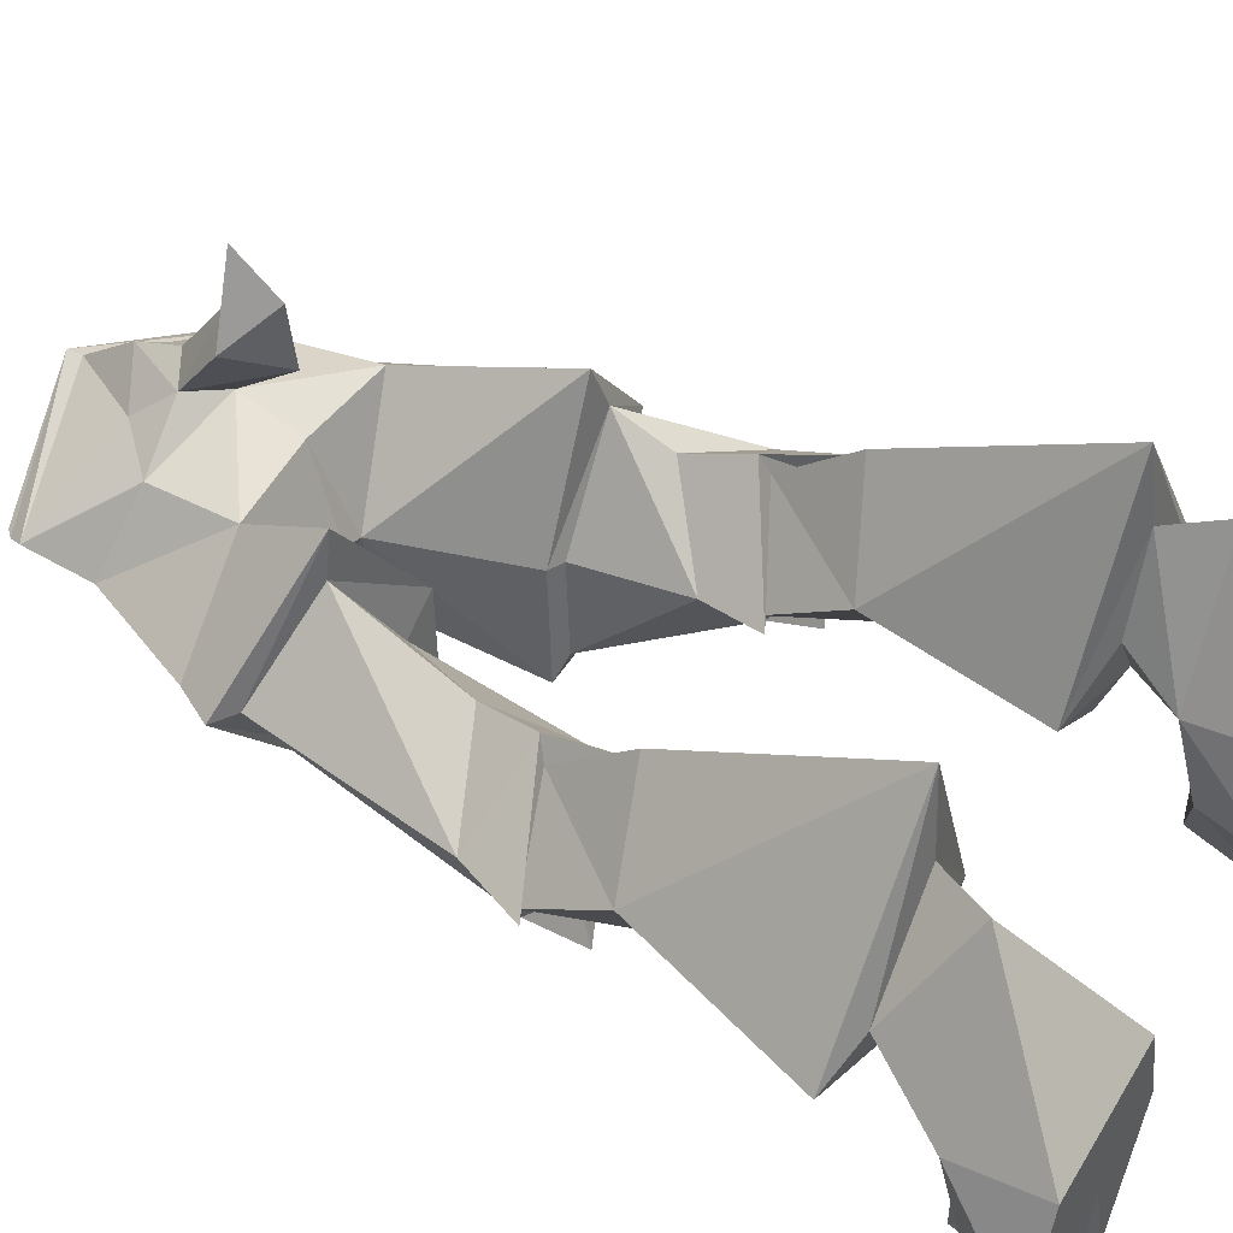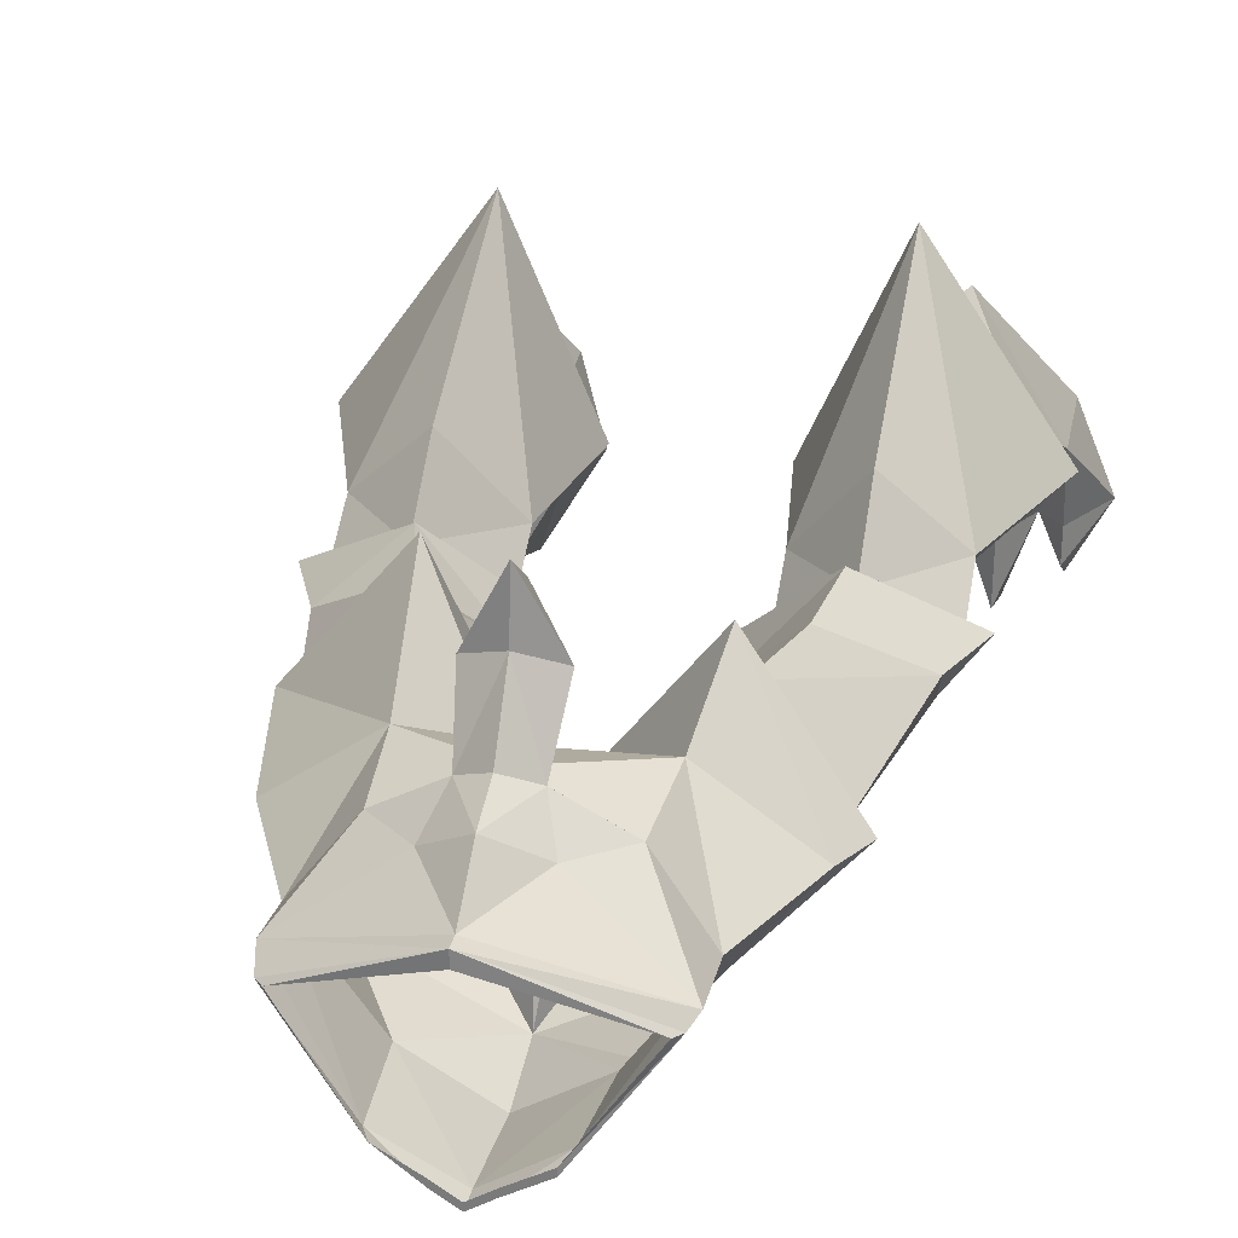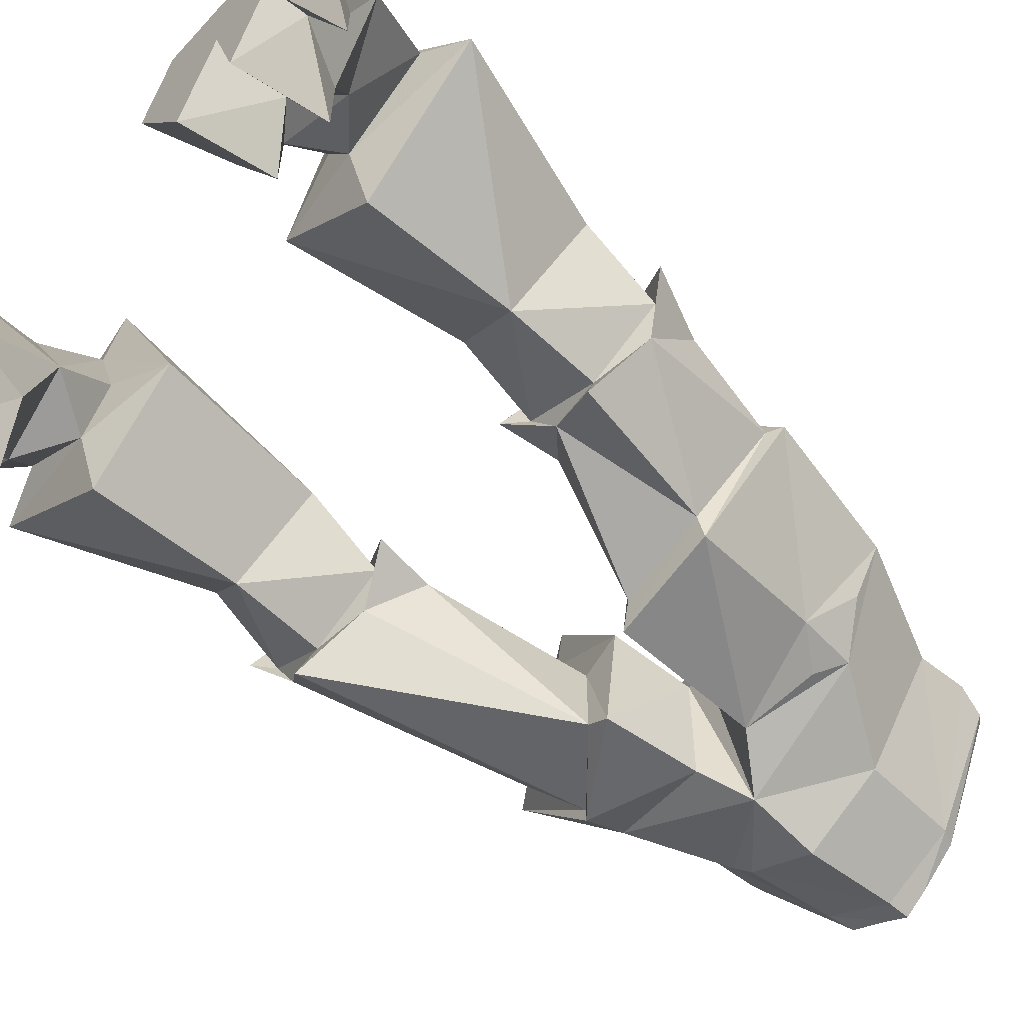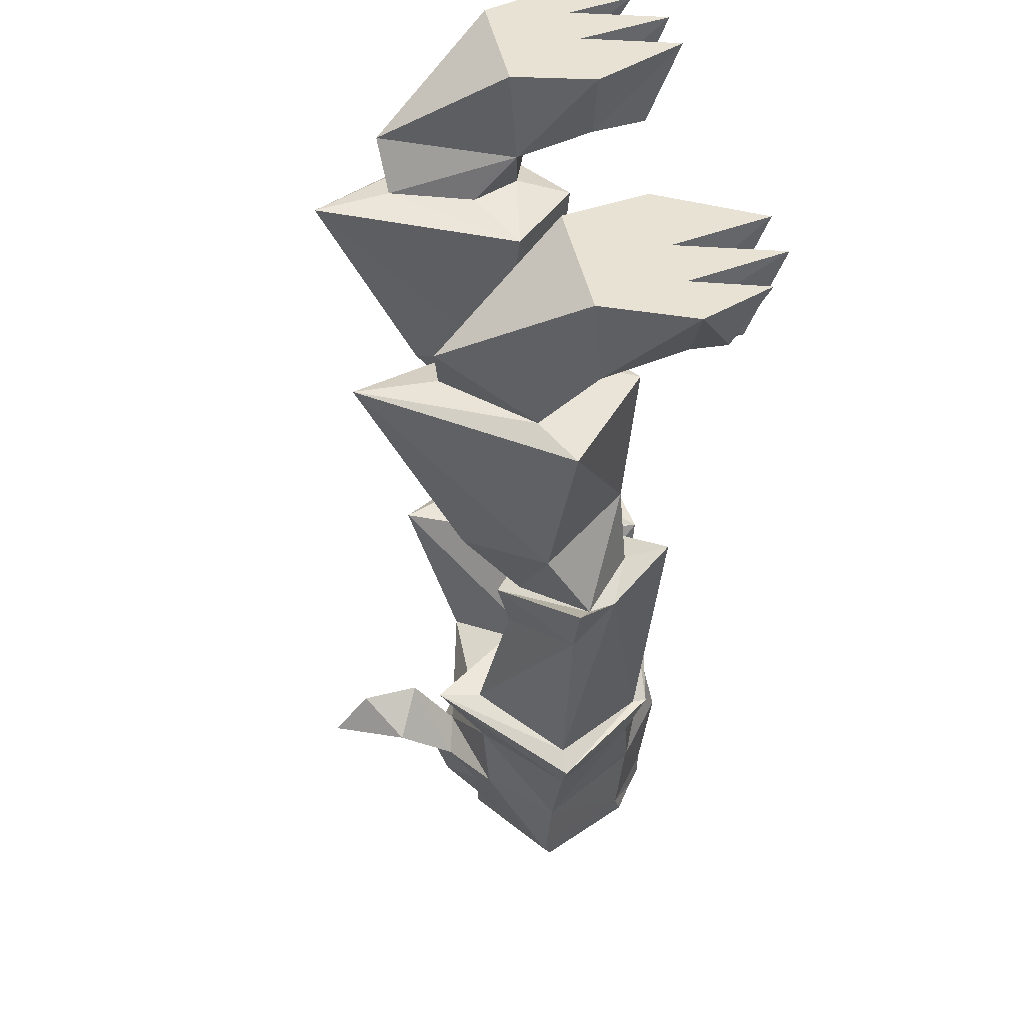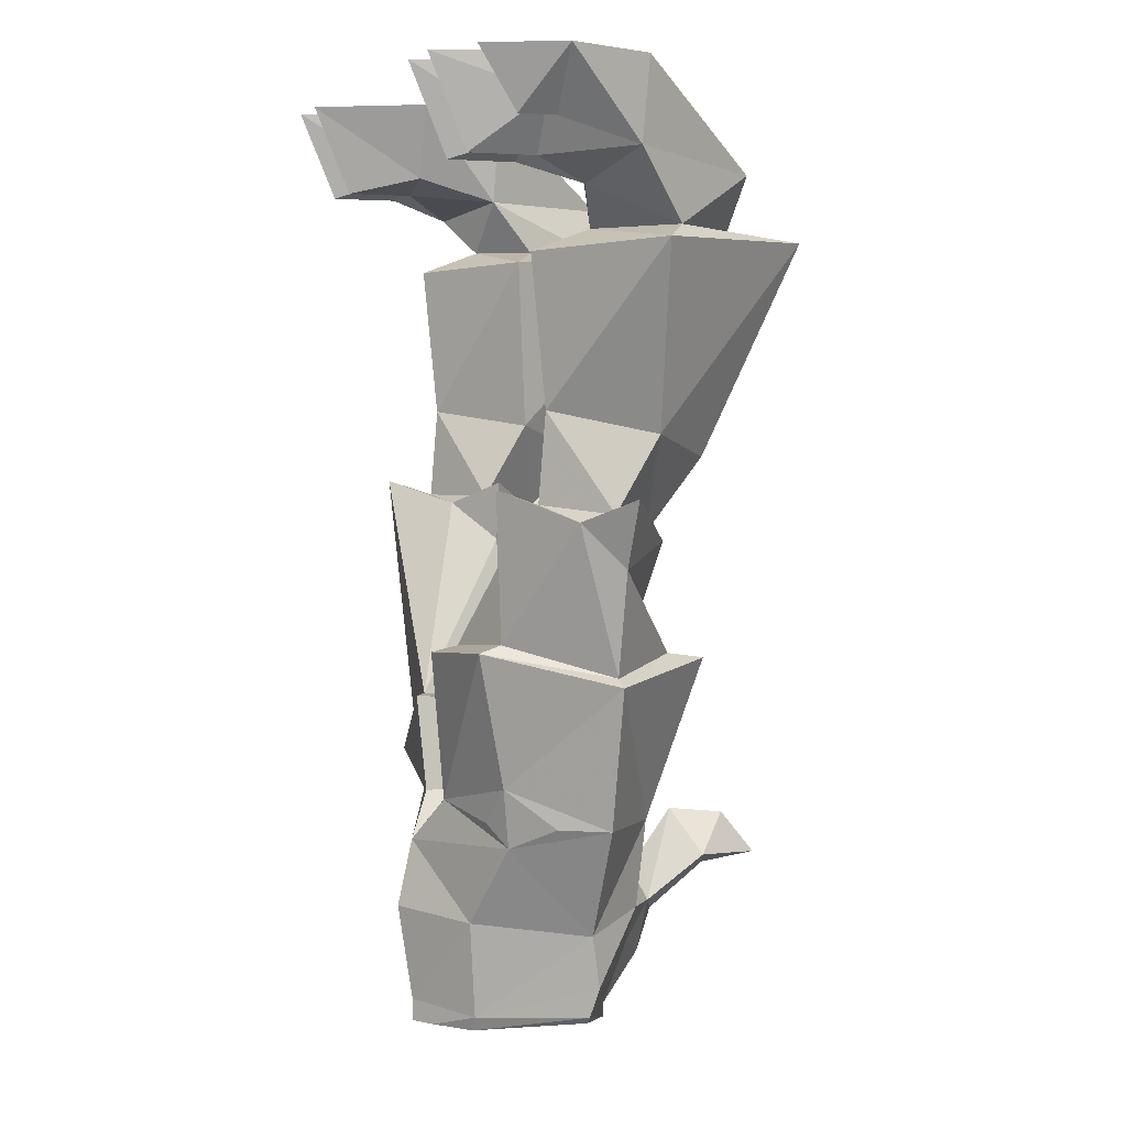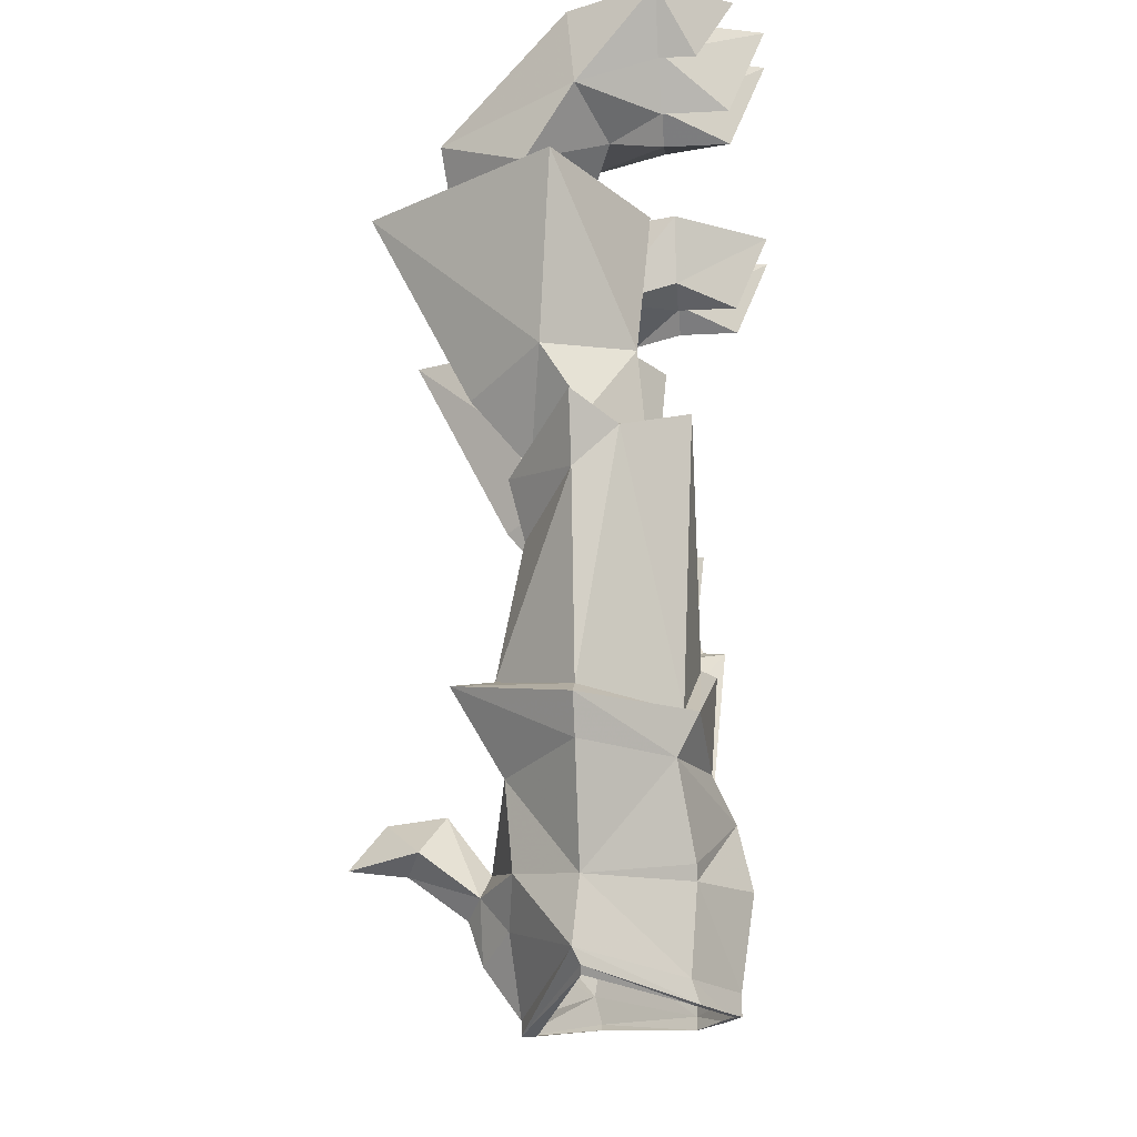
<metadata>
{"format":"obj","ext":"obj","renderer":"f3d","projection":"perspective","resolution":1024,"background":"white","views":[{"elev":46.3,"azim":119.7,"up":"+Z"},{"elev":29.7,"azim":12.0,"up":"+Z"},{"elev":-59.7,"azim":-132.2,"up":"+Z"},{"elev":40.7,"azim":79.5,"up":"+Y"},{"elev":3.5,"azim":-110.5,"up":"+Y"},{"elev":-22.5,"azim":94.9,"up":"+Y"}]}
</metadata>
<code>
v 0.2109 0 -0.04688
v 0.1797 0 -0.1562
v 0.1172 0 -0.04688
v 0.1406 0 0.04688
v 0.2969 0 0.04688
v 0.2734 0 -0.04688
v 0.2422 0 -0.1562
v 0.2109 -0.07031 -0.04688
v 0.1797 -0.09375 -0.1172
v 0.1406 -0.07812 -0.04688
v 0.1406 -0.1016 0.03906
v 0.2109 -0.1016 0.1875
v 0.2969 -0.08594 0.03906
v 0.3359 0 -0.04688
v 0.2969 0 -0.125
v 0.2734 -0.03906 -0.04688
v 0.2422 -0.09375 -0.1172
v 0.2422 -0.09375 -0.04688
v 0.2266 -0.1172 0.007812
v 0.1797 -0.09375 -0.04688
v 0.1797 -0.1562 0.03125
v 0.1484 -0.1562 0.08594
v 0.1797 -0.1562 0.1797
v 0.2656 -0.1562 0.09375
v 0.2969 -0.0625 -0.04688
v 0.2969 -0.0625 -0.08594
v -0.2109 0 -0.04688
v -0.1172 0 -0.04688
v -0.1797 0 -0.1562
v -0.2109 -0.07031 -0.04688
v -0.2422 0 -0.1562
v -0.2734 0 -0.04688
v -0.1406 0 0.04688
v -0.1406 -0.1016 0.03906
v -0.1406 -0.07812 -0.04688
v -0.1797 -0.09375 -0.1172
v -0.1797 -0.09375 -0.04688
v -0.2266 -0.1172 0.007812
v -0.2422 -0.09375 -0.04688
v -0.2422 -0.09375 -0.1172
v -0.2734 -0.03906 -0.04688
v -0.2969 0 -0.125
v -0.3359 0 -0.04688
v -0.2969 0 0.04688
v -0.2109 -0.1016 0.1875
v -0.1797 -0.1562 0.1797
v -0.1484 -0.1562 0.08594
v -0.1797 -0.1562 0.03125
v 0.0625 -0.9844 -0.0625
v 0.07031 -0.9609 -0.05469
v 0.1484 -0.9453 0.05469
v 0.1406 -0.9609 0.04688
v 0.0625 -0.9844 -0.05469
v 0.02344 -0.9844 -0.08594
v 0 -0.9609 -0.1016
v 0.07812 -0.8672 -0.0625
v 0.1484 -0.875 0.04688
v 0.09375 -0.8594 0.1172
v 0.04688 -0.9062 0.125
v 0 -0.9844 0.1172
v 0 -1 0.1172
v 0.1328 -0.9688 0.04688
v 0 -0.8594 -0.1172
v 0 -0.7891 -0.1016
v 0.08594 -0.8516 -0.0625
v 0.1328 -0.7578 -0.04688
v 0.2031 -0.7578 0.04688
v 0.1016 -0.7656 0.125
v 0 -0.8359 0.1484
v 0.03125 -0.8672 0.1562
v 0 -0.9297 0.1562
v -0.04688 -0.9062 0.125
v -0.1484 -0.9297 0.05469
v -0.1406 -0.9609 0.04688
v -0.1328 -0.9688 0.04688
v 0 -1 0.1016
v 0 -0.8828 0.1719
v -0.03125 -0.8672 0.1562
v -0.09375 -0.8594 0.1172
v -0.1484 -0.875 0.04688
v -0.07031 -0.9688 -0.05469
v -0.0625 -0.9844 -0.05469
v -0.07812 -0.8672 -0.0625
v -0.02344 -0.9844 -0.08594
v -0.02344 -0.9844 -0.07812
v 0 -0.9844 -0.09375
v 0 -0.9844 -0.1016
v 0.02344 -0.9844 -0.07812
v -0.1328 -0.7812 -0.03906
v -0.03906 -0.7422 -0.07812
v -0.007812 -0.7344 0.03125
v 0.01562 -0.7344 0.03906
v 0.02344 -0.7422 -0.07812
v 0.2266 -0.7188 0.04688
v 0.1328 -0.7109 -0.07031
v 0.1328 -0.7109 -0.05469
v 0.2031 -0.7031 0.04688
v 0.1172 -0.6719 0.1797
v 0.02344 -0.6484 0.04688
v 0 -0.7734 0.125
v -0.1016 -0.7656 0.125
v 0 -0.7734 0.1953
v 0.03906 -0.8203 0.2188
v 0 -0.8359 0.2344
v -0.03906 -0.8203 0.2188
v 0 -0.7812 0.2578
v 0 -0.8281 0.2969
v 0.03125 -0.6406 -0.08594
v 0.1875 -0.4141 -0.07031
v 0.2344 -0.4453 0
v 0.2422 -0.4922 0.04688
v 0.125 -0.6719 0.1328
v 0.0625 -0.6484 0.02344
v 0.1484 -0.5312 0.1016
v 0.08594 -0.4766 0.02344
v 0.05469 -0.6406 -0.07031
v 0.125 -0.4375 -0.01562
v 0.1797 -0.4297 -0.02344
v 0.25 -0.4375 0.03125
v 0.2734 -0.4219 0.04688
v 0.1641 -0.4688 0.1172
v 0.07812 -0.4141 0.02344
v 0.1719 -0.4609 0.09375
v 0.1016 -0.4297 0.01562
v 0.1797 -0.3359 -0.01562
v 0.25 -0.3594 0.07812
v 0.1719 -0.3828 0.1562
v 0.1016 -0.3516 0.0625
v 0.07812 -0.1719 0.04688
v 0.1797 -0.1797 -0.03125
v 0.3125 -0.1719 0.0625
v 0.1719 -0.1641 0.2656
v -0.1562 -0.5703 -0.05469
v -0.2344 -0.4453 0
v -0.1875 -0.4141 -0.07031
v -0.125 -0.4375 -0.01562
v -0.0625 -0.5781 -0.07031
v -0.04688 -0.5859 -0.09375
v -0.1562 -0.5781 -0.07812
v -0.2188 -0.6016 0.04688
v -0.2422 -0.4922 0.04688
v -0.2734 -0.4219 0.04688
v -0.25 -0.4375 0.03125
v -0.1797 -0.4297 -0.02344
v -0.1016 -0.4297 0.01562
v -0.07812 -0.4141 0.02344
v -0.08594 -0.4766 0.02344
v -0.07031 -0.5859 0.02344
v -0.05469 -0.5938 0.02344
v -0.1406 -0.7188 -0.04688
v -0.2344 -0.6094 0.04688
v -0.1406 -0.5859 0.1328
v -0.1484 -0.5312 0.1016
v -0.1641 -0.4688 0.1172
v -0.1719 -0.4609 0.09375
v -0.25 -0.3594 0.07812
v -0.1797 -0.3359 -0.01562
v -0.1016 -0.3516 0.0625
v -0.125 -0.5938 0.1797
v -0.2031 -0.7578 0.04688
v -0.1719 -0.7578 0
v -0.1094 -0.7578 -0.05469
v -0.1719 -0.3828 0.1562
v -0.1719 -0.1641 0.2656
v -0.3125 -0.1719 0.0625
v -0.1797 -0.1797 -0.03125
v -0.07812 -0.1719 0.04688
v -0.2656 -0.1562 0.09375
v -0.2969 -0.08594 0.03906
v -0.2969 -0.0625 -0.08594
v -0.2969 -0.0625 -0.04688
f 1 2 3
f 1 6 7
f 1 7 8
f 1 8 2
f 2 8 9
f 2 9 10
f 2 10 3
f 6 14 15
f 6 15 16
f 6 16 7
f 7 16 17
f 7 17 8
f 8 17 18
f 8 20 9
f 9 20 10
f 14 25 26
f 14 26 15
f 15 26 16
f 16 26 25
f 27 28 29
f 27 29 30
f 27 30 31
f 27 31 32
f 28 35 29
f 29 35 36
f 29 36 30
f 30 36 37
f 30 39 40
f 30 40 31
f 31 40 41
f 31 41 32
f 32 41 42
f 32 42 43
f 35 37 36
f 17 16 18
f 39 41 40
f 43 42 170
f 43 170 171
f 170 41 171
f 42 41 170
f 1 3 4
f 1 4 5
f 1 5 6
f 3 10 11
f 3 11 4
f 4 11 12
f 4 12 5
f 5 12 13
f 5 13 14
f 5 14 6
f 8 18 19
f 8 19 20
f 10 20 11
f 11 20 19
f 11 19 21
f 11 21 22
f 11 22 23
f 11 23 12
f 12 23 24
f 12 24 13
f 13 24 19
f 13 19 18
f 13 18 16
f 13 16 25
f 13 25 14
f 27 32 33
f 27 33 28
f 28 33 34
f 28 34 35
f 30 37 38
f 30 38 39
f 32 43 44
f 32 44 33
f 33 44 45
f 33 45 34
f 34 45 46
f 34 46 47
f 34 47 48
f 34 48 38
f 34 38 37
f 34 37 35
f 49 52 53
f 49 53 54
f 52 61 62
f 52 62 53
f 56 64 65
f 56 65 57
f 61 74 75
f 61 75 76
f 61 76 62
f 74 82 75
f 82 84 85
f 85 84 86
f 86 84 87
f 86 87 88
f 88 87 54
f 88 54 53
f 129 132 23
f 129 23 22
f 129 22 21
f 129 21 130
f 130 21 131
f 131 21 24
f 131 24 132
f 132 24 23
f 19 24 21
f 89 161 150
f 89 150 162
f 165 48 166
f 166 48 167
f 167 48 47
f 167 47 46
f 167 46 164
f 164 46 168
f 164 168 165
f 165 168 48
f 48 168 38
f 38 168 169
f 38 169 39
f 39 169 41
f 43 171 169
f 43 169 44
f 44 169 45
f 45 169 168
f 45 168 46
f 171 41 169
f 49 50 51
f 49 51 52
f 49 54 50
f 50 54 55
f 51 60 61
f 51 61 52
f 56 63 64
f 60 73 61
f 61 73 74
f 73 81 74
f 74 81 82
f 81 55 84
f 81 84 82
f 63 83 64
f 64 83 89
f 64 89 90
f 64 90 91
f 64 91 92
f 64 92 93
f 64 93 66
f 64 66 65
f 94 67 66
f 94 66 95
f 94 95 96
f 94 96 97
f 94 97 98
f 94 98 67
f 67 98 68
f 68 98 99
f 68 99 92
f 68 92 100
f 68 100 69
f 69 100 101
f 93 108 95
f 93 95 66
f 97 112 98
f 98 112 99
f 99 112 113
f 99 113 108
f 99 108 92
f 92 108 93
f 113 116 108
f 108 116 95
f 95 116 96
f 133 137 138
f 133 138 139
f 133 139 140
f 137 148 138
f 138 148 149
f 138 149 91
f 138 91 90
f 138 90 139
f 139 90 150
f 139 150 151
f 139 151 140
f 140 151 152
f 148 152 149
f 149 152 159
f 149 159 91
f 91 159 101
f 91 101 100
f 91 100 92
f 89 160 161
f 89 162 90
f 90 162 150
f 160 101 151
f 160 151 150
f 160 150 161
f 151 101 159
f 151 159 152
f 55 54 87
f 55 87 84
f 50 55 56
f 50 56 57
f 50 57 51
f 51 57 58
f 51 58 59
f 51 59 60
f 56 55 63
f 58 69 70
f 58 70 59
f 59 70 71
f 59 71 60
f 60 71 72
f 60 72 73
f 71 78 72
f 72 78 79
f 72 79 73
f 73 79 80
f 73 80 81
f 81 80 83
f 81 83 55
f 83 63 55
f 69 79 78
f 57 65 66
f 57 66 67
f 57 67 68
f 57 68 58
f 58 68 69
f 69 101 79
f 89 80 160
f 89 83 80
f 101 80 79
f 80 101 160
f 70 77 71
f 71 77 78
f 69 78 102
f 69 102 70
f 70 102 103
f 70 103 104
f 70 104 77
f 77 104 78
f 78 104 105
f 78 105 102
f 96 109 110
f 96 110 97
f 97 110 111
f 97 111 112
f 111 114 112
f 112 114 113
f 113 114 115
f 113 115 116
f 96 116 109
f 109 116 117
f 110 120 111
f 111 120 121
f 111 121 114
f 114 121 115
f 115 121 122
f 115 122 117
f 115 117 116
f 125 128 129
f 125 129 130
f 125 130 131
f 125 131 126
f 126 131 132
f 126 132 127
f 127 132 128
f 128 132 129
f 133 134 135
f 133 135 136
f 133 136 137
f 133 140 134
f 134 140 141
f 134 141 142
f 136 146 147
f 136 147 137
f 137 147 148
f 140 152 141
f 141 152 153
f 141 153 154
f 141 154 142
f 146 154 147
f 147 154 153
f 147 153 152
f 147 152 148
f 156 163 164
f 156 164 165
f 156 165 157
f 157 165 166
f 157 166 167
f 157 167 158
f 158 167 164
f 158 164 163
f 102 105 106
f 102 106 103
f 103 106 107
f 103 107 104
f 104 107 105
f 105 107 106
f 109 117 118
f 109 118 110
f 110 118 119
f 110 119 120
f 121 120 119
f 121 119 123
f 121 123 122
f 122 123 124
f 122 124 117
f 117 124 118
f 118 124 125
f 118 125 119
f 119 125 126
f 119 126 123
f 123 126 127
f 123 127 128
f 123 128 124
f 124 128 125
f 134 142 143
f 134 143 144
f 134 144 135
f 135 144 136
f 136 144 145
f 136 145 146
f 142 154 143
f 143 154 155
f 143 155 156
f 143 156 157
f 143 157 144
f 144 157 145
f 145 157 158
f 145 158 155
f 145 155 146
f 146 155 154
f 155 163 156
f 158 163 155

</code>
